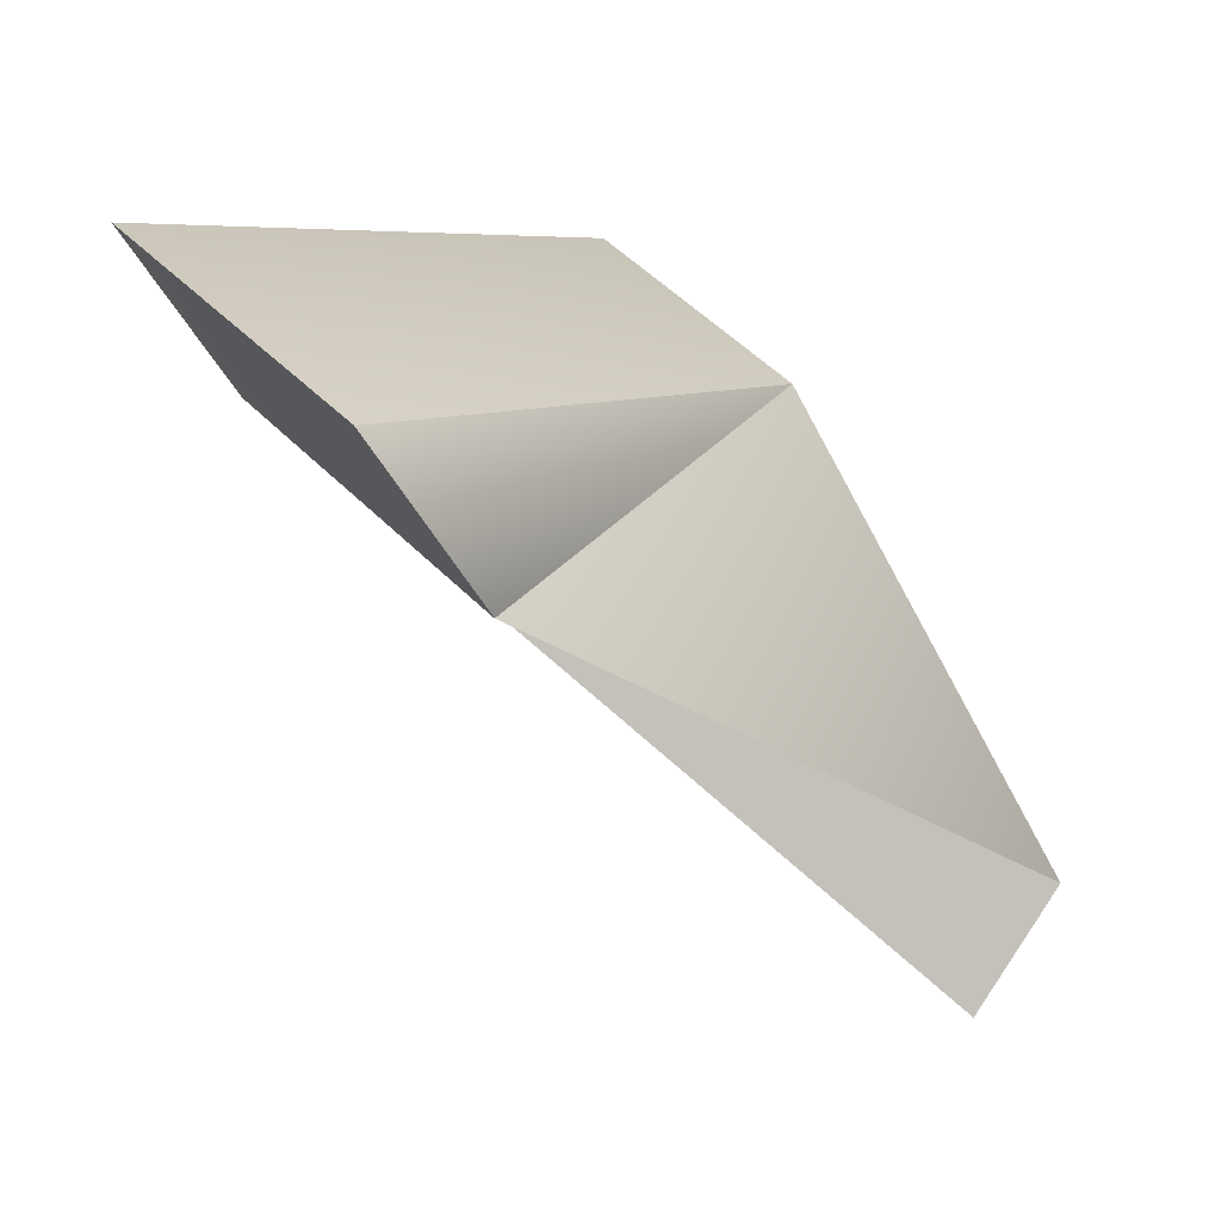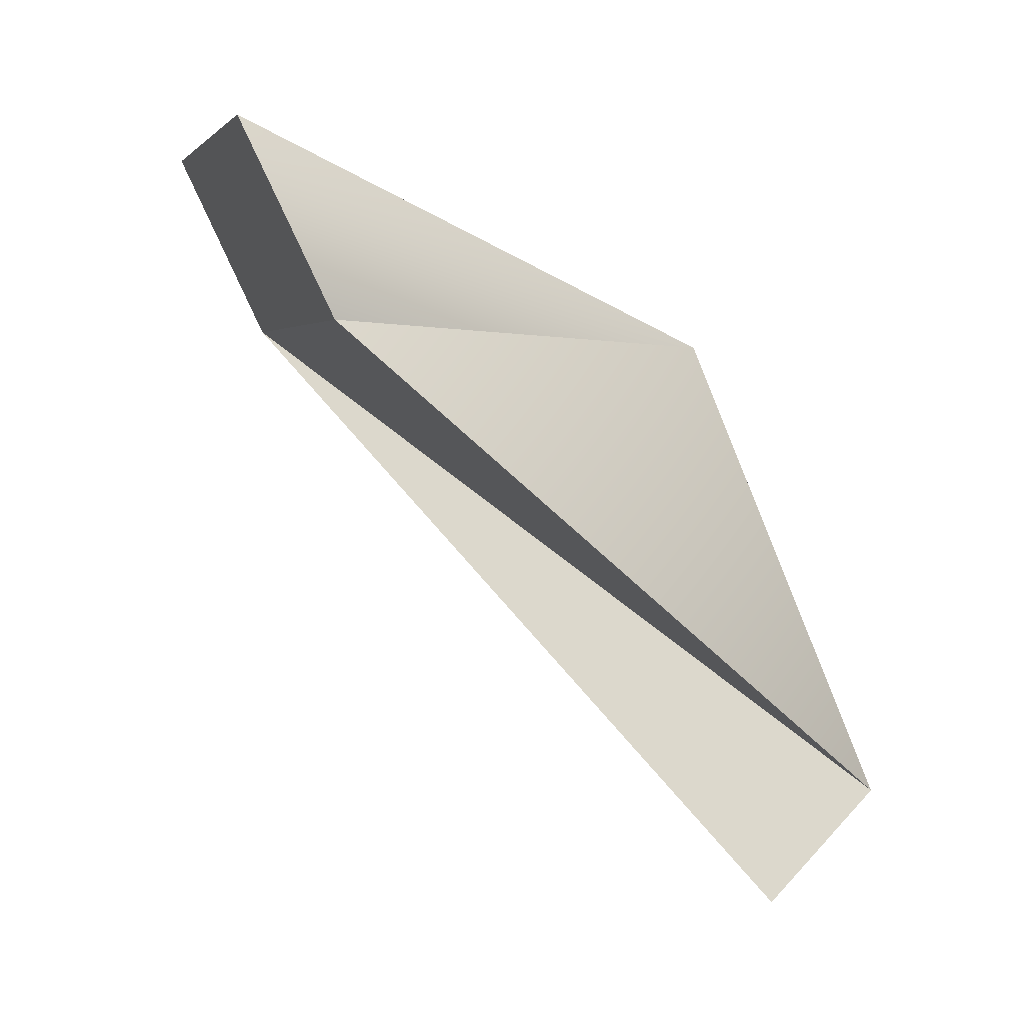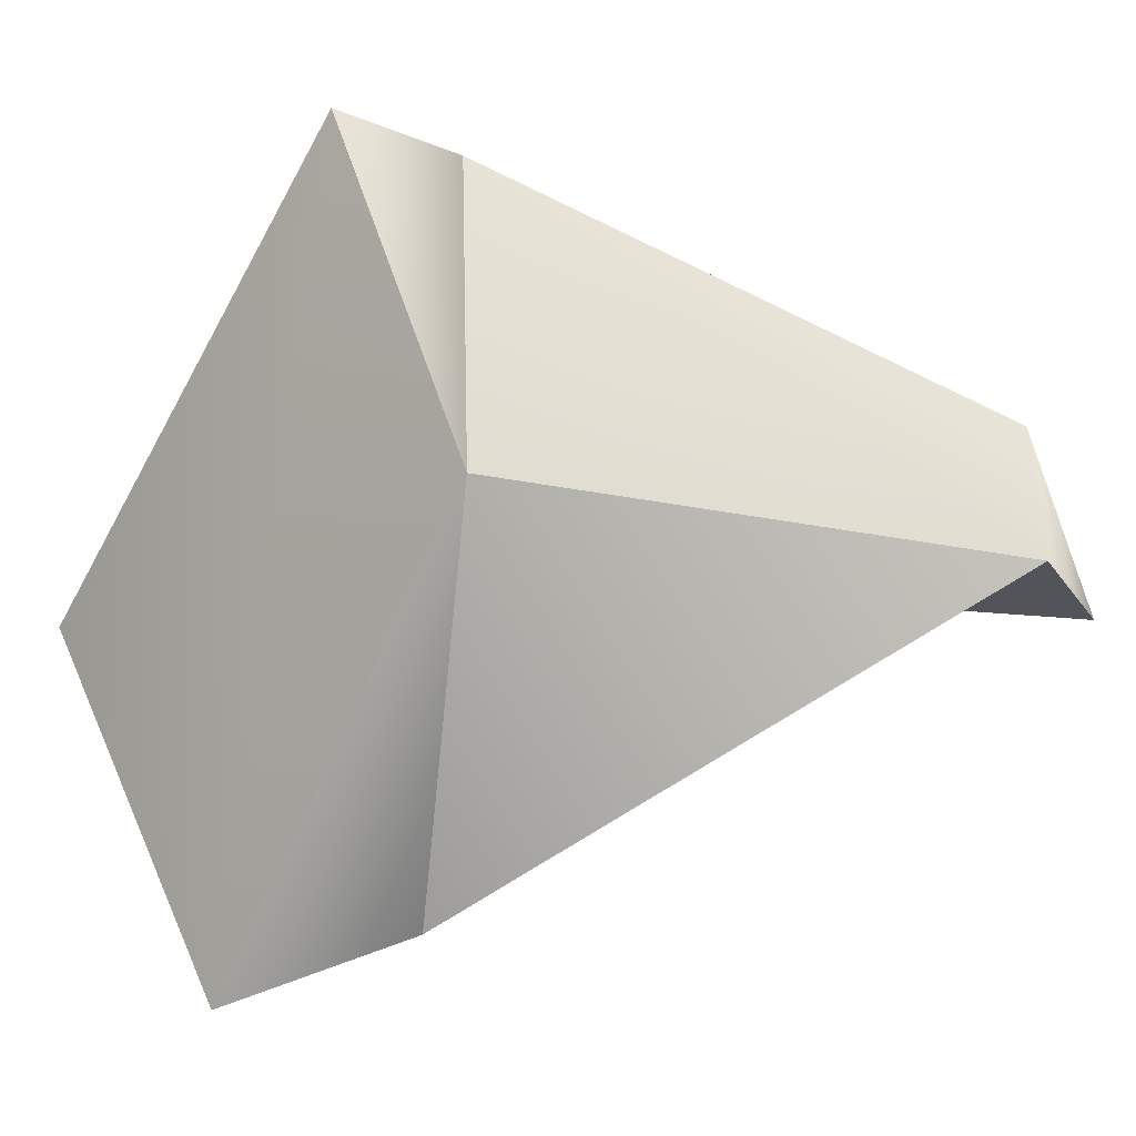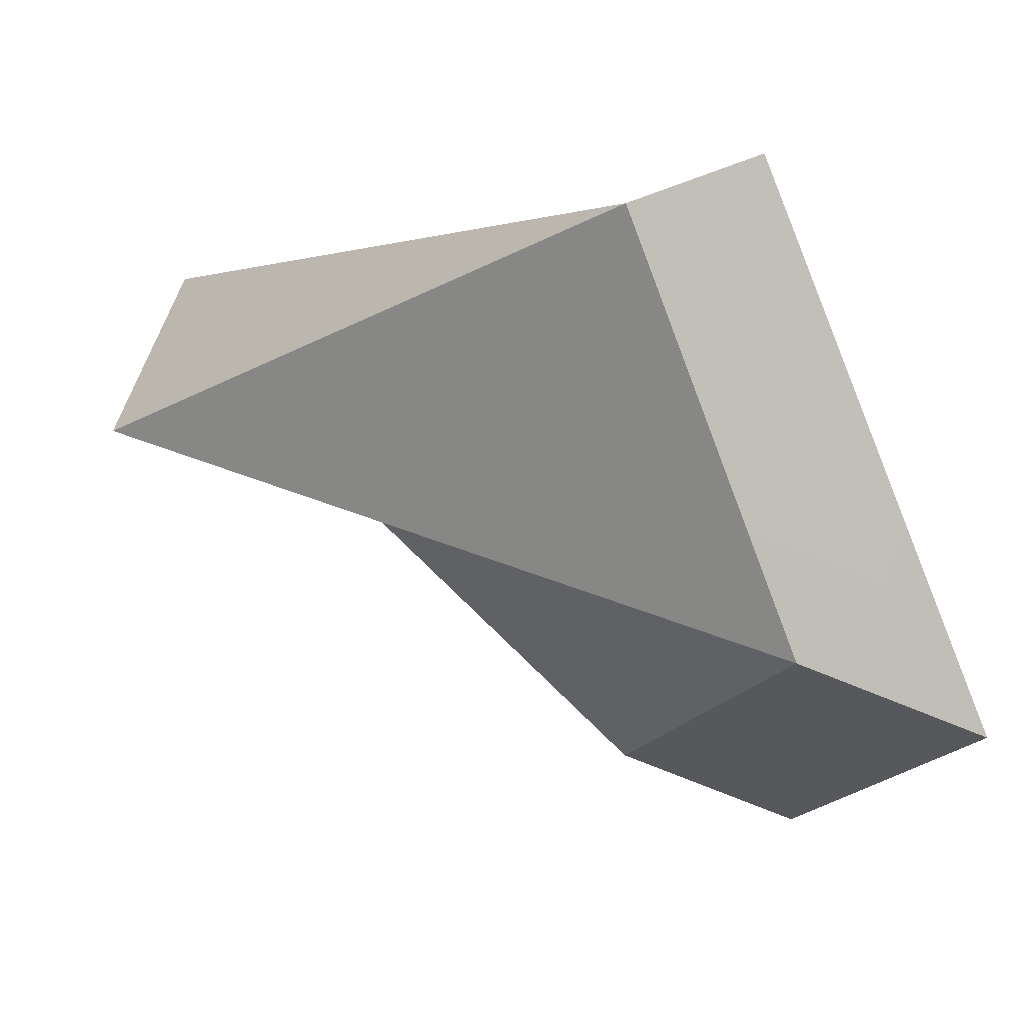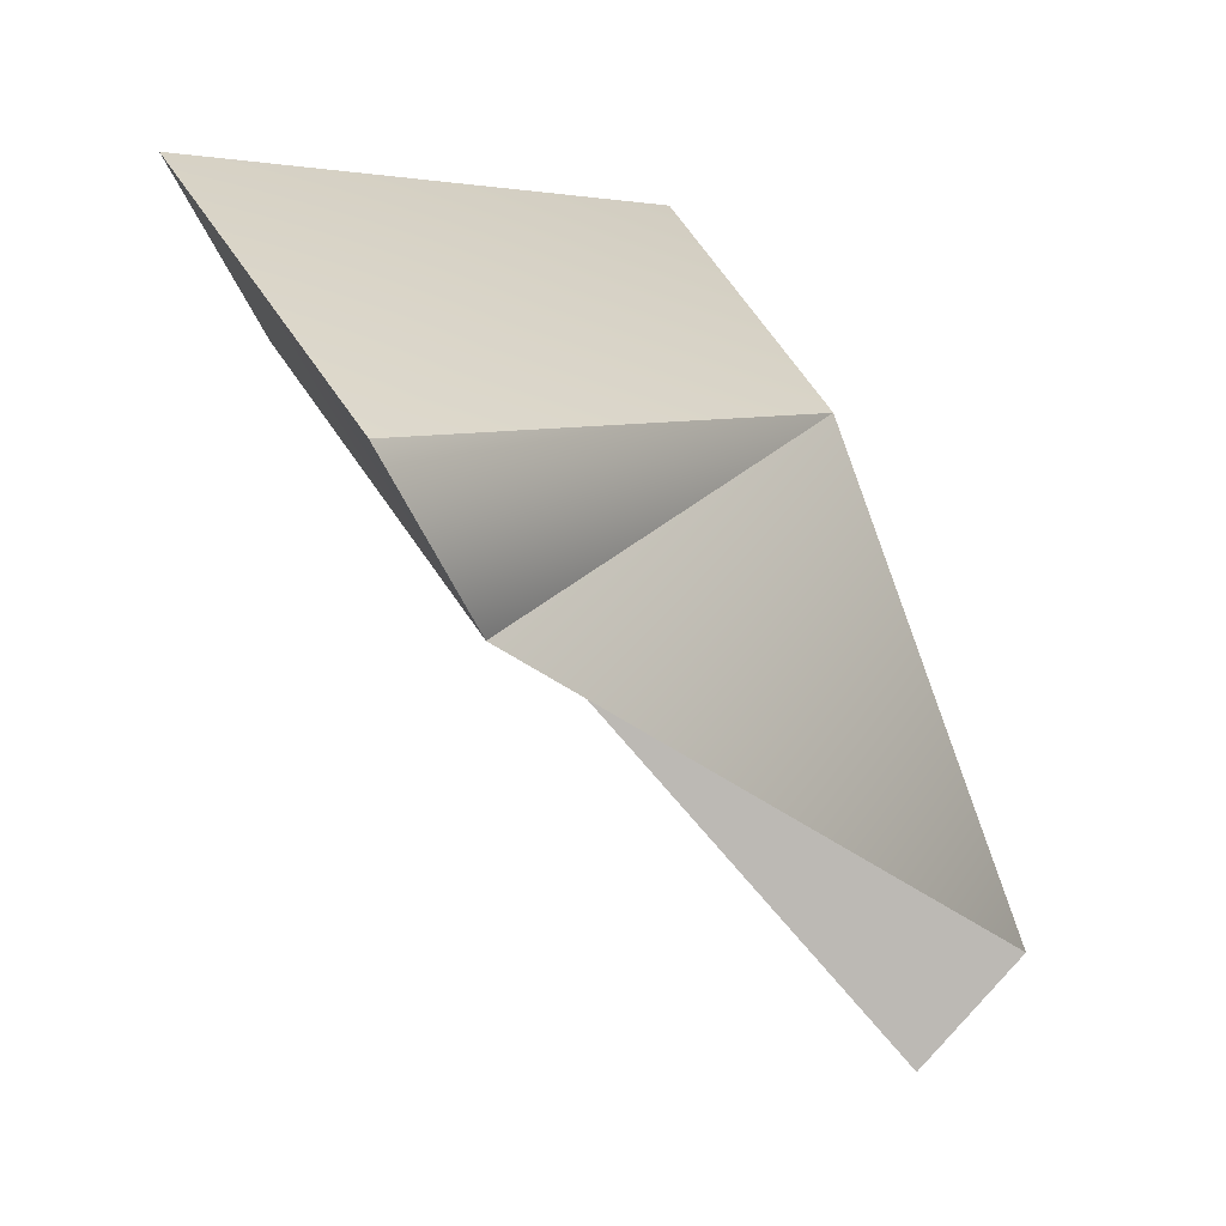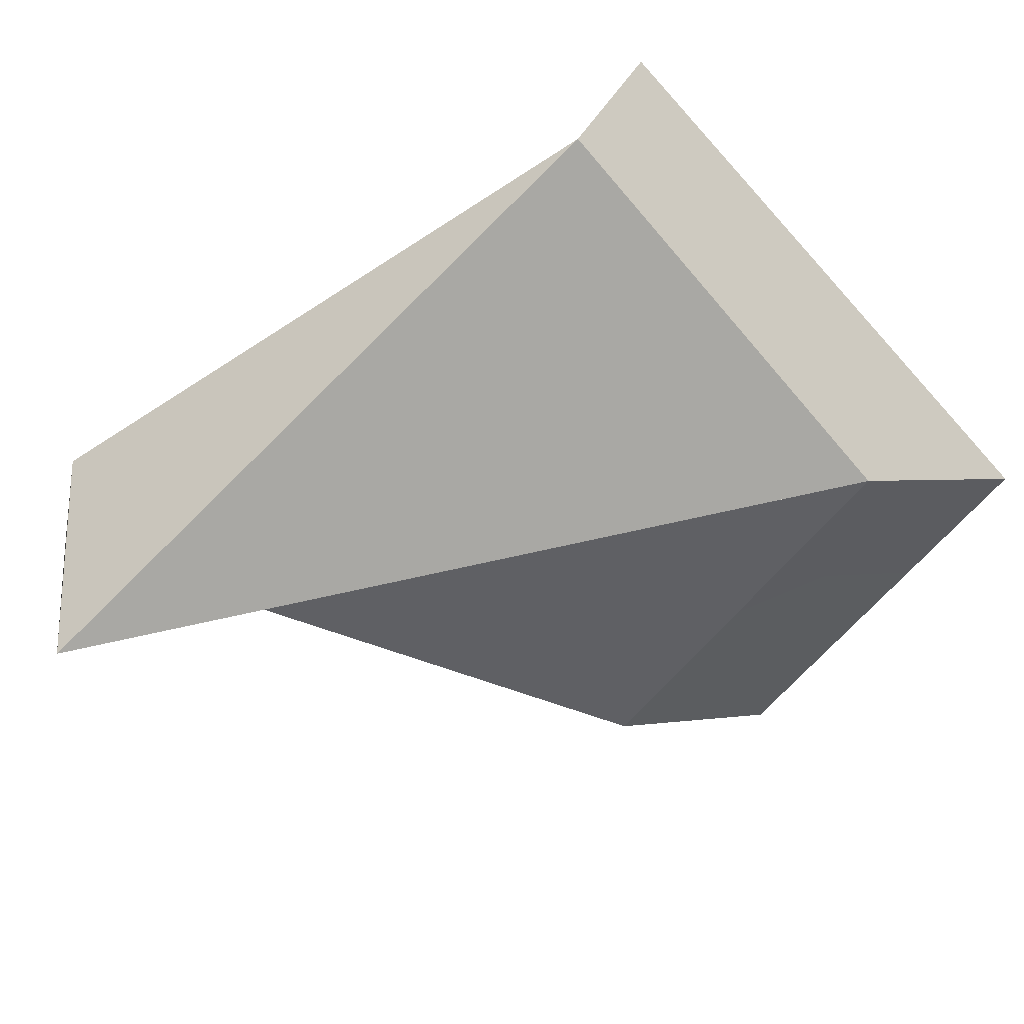
<metadata>
{"format":"obj","ext":"obj","renderer":"f3d","projection":"perspective","resolution":1024,"background":"white","views":[{"elev":-72.0,"azim":-172.1,"up":"+Z"},{"elev":-11.6,"azim":-164.4,"up":"+Y"},{"elev":-10.6,"azim":-112.6,"up":"+Z"},{"elev":45.6,"azim":79.2,"up":"+Z"},{"elev":22.3,"azim":-176.4,"up":"+Y"},{"elev":37.0,"azim":37.8,"up":"+Z"}]}
</metadata>
<code>
g default
v -46.71 28.19 29.18
v -50.93 17.26 27.44
v -43.07 30.02 37.88
v -39.04 31.12 18.64
v -48.77 14.79 26.72
v -42.5 26.76 37.41
v -40.72 26.9 20.26
v -33.92 33.6 27.64
v -50.11 17.14 30.41
v -35.57 29.43 29.25
g polySurface232
f 1 6 3
f 1 4 7
f 3 8 4 1
f 5 9 2
f 1 7 2
f 2 9 6 1
f 8 3 6 10
f 4 8 10 7
f 2 7 10
f 6 5 10
f 2 10 5
f 6 9 5

</code>
